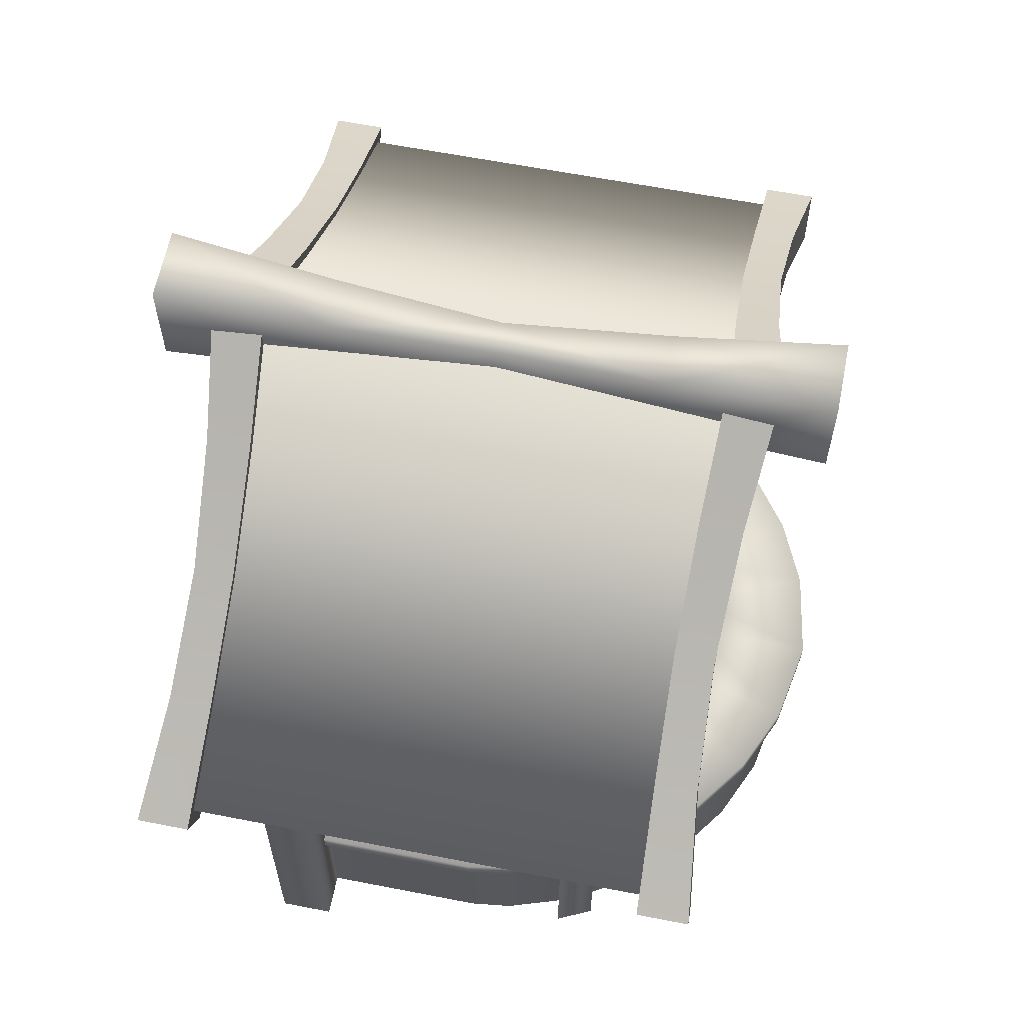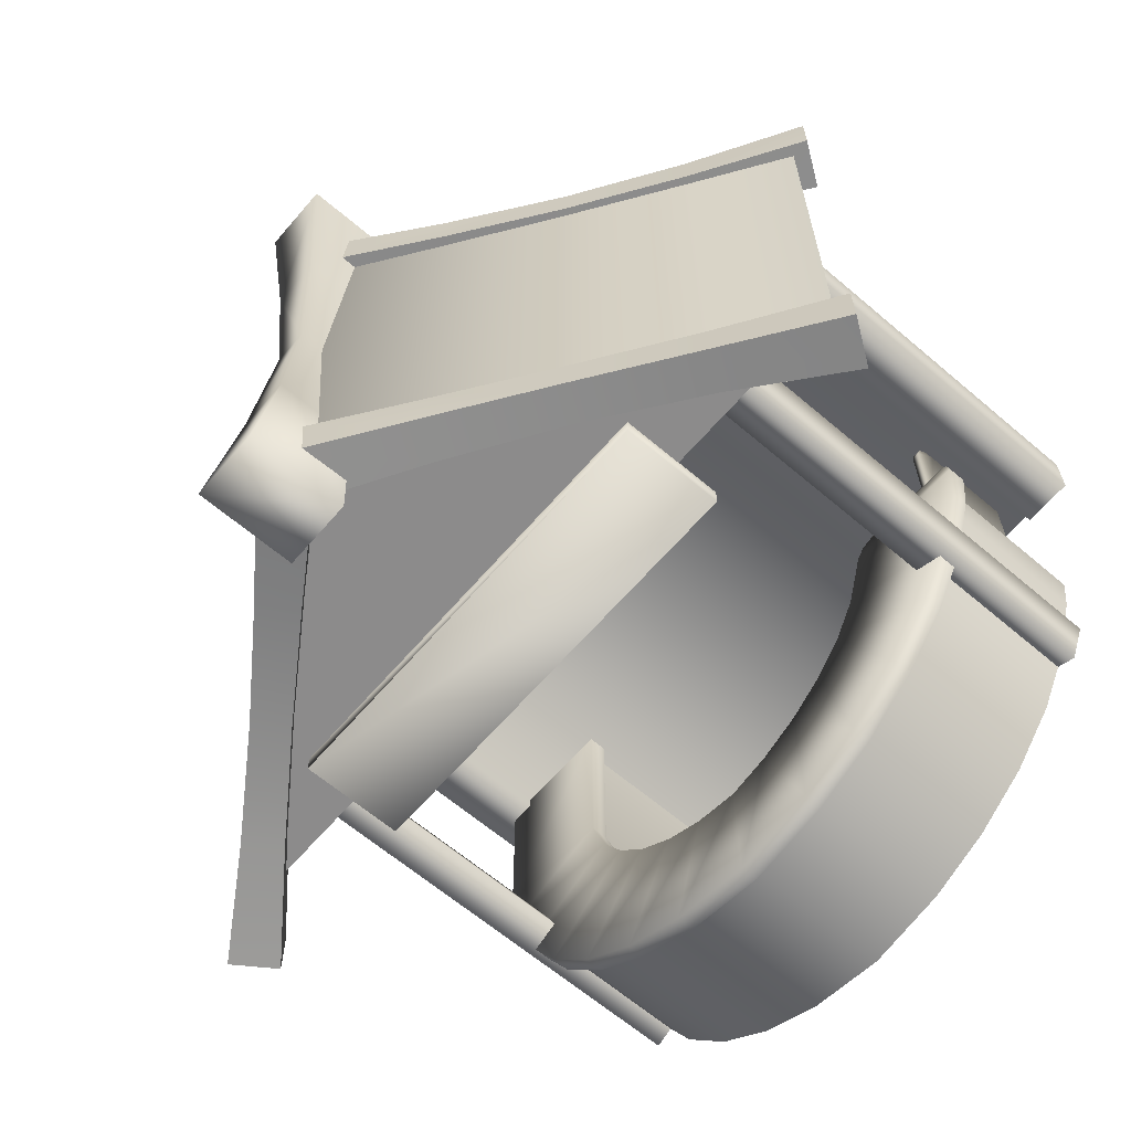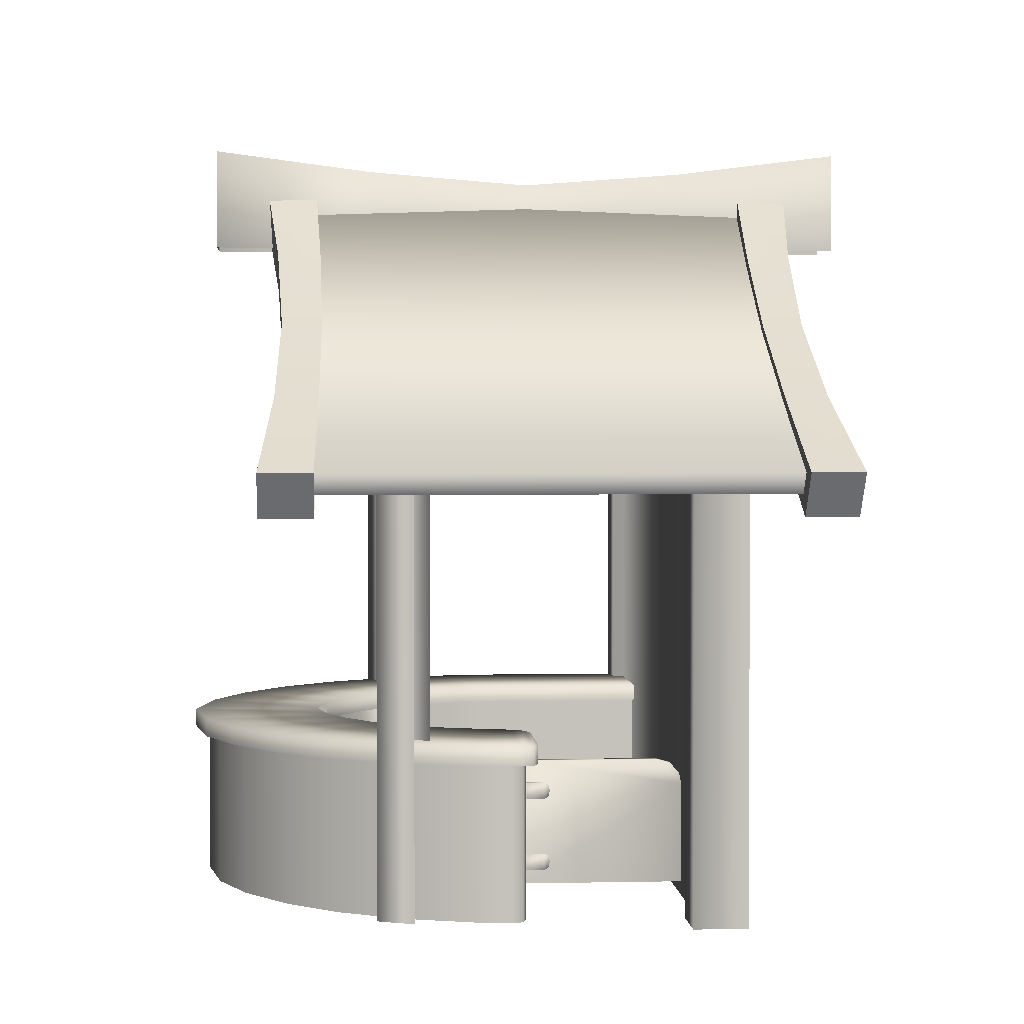
<metadata>
{"format":"obj","ext":"obj","renderer":"f3d","projection":"perspective","resolution":1024,"background":"white","views":[{"elev":62.1,"azim":101.2,"up":"+Y"},{"elev":-63.9,"azim":-130.7,"up":"+Z"},{"elev":2.1,"azim":-94.2,"up":"+Y"}]}
</metadata>
<code>
g febg_christmas_001_bookstall_01
v -2.606 2.67 -1.369
v -2.696 2.799 1.601
v -2.606 2.67 1.601
v -2.696 2.799 -1.369
v 2.146e-06 4.652 1.601
v 2.146e-06 4.652 -1.369
v 2.696 2.799 -1.369
v 2.696 2.799 1.601
v 2.606 2.67 -1.369
v 2.606 2.67 1.601
v 0.003206 2.874 -1.455
v 0.003206 4.434 -1.455
v -2.322 2.874 -1.455
v 2.322 2.874 -1.455
v -1.822 0.9872 0.7733
v -1.875 0.9872 -0.05725
v -1.822 0.9872 -0.05725
v -1.875 0.9872 0.7733
v -1.875 0.9653 0.8533
v -1.822 0.9653 0.8533
v -1.875 0.8314 0.9291
v -1.875 0.2142 -0.05725
v -1.875 0.2142 0.9291
v -1.875 0.906 0.9118
v -1.822 0.906 0.9118
v -1.822 0.8314 0.9291
v -1.822 0.2142 -0.05725
v -1.822 0.2142 0.9291
v -1.822 0.8314 0.9291
v -1.822 0.9872 -0.05725
v -1.822 0.9872 0.7733
v -1.822 0.9653 0.8533
v -1.822 0.906 0.9118
v -1.46 3.264 -1.574
v -1.46 3.263 -1.449
v -1.46 2.583 -1.449
v -1.46 2.583 -1.574
v 1.46 3.264 -1.574
v 1.46 2.583 -1.574
v 1.46 3.264 -1.574
v 1.46 3.263 -1.449
v -1.46 3.263 -1.449
v -1.874 0.7596 0.08805
v -1.874 0.7476 0.06206
v -1.887 0.7476 0.06206
v -1.887 0.7596 0.08805
v -1.874 0.7984 0.09946
v -1.887 0.7984 0.09946
v -1.874 0.8381 0.08886
v -1.887 0.8381 0.08886
v -1.874 0.8493 0.06207
v -1.887 0.8493 0.06206
v -1.887 0.8493 -0.04624
v -1.874 0.8493 -0.05725
v -1.904 0.8493 -0.05725
v -1.887 0.7476 -0.04624
v -1.904 0.8493 -0.04624
v -1.904 0.7476 -0.04624
v -1.904 0.8493 -0.05725
v -1.904 0.7476 -0.05725
v -2.313 2.874 1.282
v -2.313 -2.146e-06 1.282
v -2.313 -2.146e-06 0.9415
v -2.313 2.874 0.9415
v -1.973 -2.146e-06 0.9415
v -1.973 2.874 0.9415
v -1.973 -2.146e-06 1.022
v -1.973 2.874 1.022
v 0.003206 2.874 1.022
v 0.003206 -2.146e-06 1.022
v 1.973 -2.146e-06 1.022
v 1.973 2.874 1.022
v 1.973 2.874 0.9415
v 1.973 -2.146e-06 0.9415
v 2.313 2.874 0.9415
v 2.313 -2.146e-06 0.9415
v 2.313 2.874 1.282
v 2.313 -2.146e-06 1.282
v -0.7638 4.204 -1.606
v -0.09397 4.699 -1.689
v -0.09397 4.699 -1.359
v -0.7638 4.204 -1.327
v -1.441 3.72 -1.569
v -1.441 3.72 -1.315
v -2.13 3.253 -1.602
v -2.13 3.253 -1.332
v -2.832 2.804 -1.689
v -2.832 2.804 -1.359
v -0.605 3.975 -1.327
v 0.09397 4.427 -1.359
v 0.09397 4.427 -1.689
v -0.605 3.975 -1.606
v -1.297 3.511 -1.315
v -1.297 3.511 -1.569
v -1.976 3.031 -1.332
v -1.976 3.031 -1.602
v -2.644 2.532 -1.359
v -2.644 2.532 -1.689
v -0.605 3.975 -1.606
v 0.09397 4.427 -1.689
v -0.09397 4.699 -1.689
v -0.7638 4.204 -1.606
v -1.297 3.511 -1.569
v -1.441 3.72 -1.569
v -1.976 3.031 -1.602
v -2.13 3.253 -1.602
v -2.644 2.532 -1.689
v -2.832 2.804 -1.689
v -2.644 2.532 -1.359
v -2.644 2.532 -1.689
v -2.832 2.804 -1.689
v -2.832 2.804 -1.359
v -0.2335 4.291 -2.034
v 0.2335 4.291 -2.034
v 0.2335 4.944 -2.034
v -0.2335 4.944 -2.034
v 0.2335 4.944 -2.034
v 0.2335 4.291 -2.034
v 0.173 4.291 -0.9748
v 0.173 4.815 -0.9748
v -0.2335 4.944 -2.034
v -0.173 4.815 -0.9748
v -0.1126 4.739 0.08412
v 0.1126 4.739 0.08412
v 0.1126 4.291 0.08412
v 0.173 4.291 1.143
v 0.173 4.815 1.143
v -0.173 4.815 1.143
v -0.2335 4.944 2.202
v 0.2334 4.944 2.202
v 0.2334 4.291 2.202
v -0.2335 4.291 -2.034
v -0.2335 4.944 -2.034
v -0.173 4.815 -0.9748
v -0.173 4.291 -0.9748
v -0.1126 4.291 0.08412
v -0.1126 4.739 0.08412
v -0.173 4.815 1.143
v -0.173 4.291 1.143
v -0.2335 4.291 2.202
v -0.2335 4.944 2.202
v 1.46 3.264 -1.574
v 1.46 2.583 -1.574
v 1.46 2.583 -1.449
v 1.46 3.263 -1.449
v 1.926 2.874 -0.9825
v 1.696 2.874 -0.8752
v 1.696 -2.146e-06 -0.8752
v 1.926 -2.146e-06 -0.9825
v 2.034 2.874 -0.7523
v 2.034 -2.146e-06 -0.7523
v 1.696 2.874 -0.8752
v 1.803 2.874 -0.645
v 1.803 -2.146e-06 -0.645
v 1.696 -2.146e-06 -0.8752
v 0.09397 4.699 -1.359
v 0.09397 4.699 -1.689
v 0.7638 4.204 -1.606
v 0.7638 4.204 -1.327
v 1.441 3.72 -1.569
v 1.441 3.72 -1.315
v 2.13 3.253 -1.602
v 2.13 3.253 -1.332
v 2.832 2.804 -1.689
v 2.832 2.804 -1.359
v -0.09397 4.427 -1.689
v -0.09397 4.427 -1.359
v 0.605 3.975 -1.327
v 0.605 3.975 -1.606
v 1.297 3.511 -1.315
v 1.297 3.511 -1.569
v 1.976 3.031 -1.332
v 1.976 3.031 -1.602
v 2.644 2.532 -1.359
v 2.644 2.532 -1.689
v 0.09397 4.699 -1.689
v -0.09397 4.427 -1.689
v 0.605 3.975 -1.606
v 0.7638 4.204 -1.606
v 1.297 3.511 -1.569
v 1.441 3.72 -1.569
v 1.976 3.031 -1.602
v 2.13 3.253 -1.602
v 2.644 2.532 -1.689
v 2.832 2.804 -1.689
v 2.644 2.532 -1.359
v 2.832 2.804 -1.359
v 2.832 2.804 -1.689
v 2.644 2.532 -1.689
v 0.7638 4.204 1.804
v 0.09397 4.699 1.887
v 0.09397 4.699 1.557
v 0.7638 4.204 1.525
v 1.441 3.72 1.766
v 1.441 3.72 1.512
v 2.13 3.253 1.799
v 2.13 3.253 1.529
v 2.832 2.804 1.887
v 2.832 2.804 1.557
v 0.7638 4.204 1.525
v 0.09397 4.699 1.557
v -0.09397 4.427 1.557
v 0.605 3.975 1.525
v 1.441 3.72 1.512
v 1.297 3.511 1.512
v 2.13 3.253 1.529
v 1.976 3.031 1.529
v 2.832 2.804 1.557
v 2.644 2.532 1.557
v 2.644 2.532 1.557
v 2.644 2.532 1.887
v 2.832 2.804 1.887
v 2.832 2.804 1.557
v -0.09397 4.699 1.557
v -0.09397 4.699 1.887
v -0.7638 4.204 1.804
v -0.7638 4.204 1.525
v -1.441 3.72 1.766
v -1.441 3.72 1.512
v -2.13 3.253 1.799
v -2.13 3.253 1.529
v -2.832 2.804 1.887
v -2.832 2.804 1.557
v 0.09397 4.427 1.557
v -0.09397 4.699 1.557
v -0.7638 4.204 1.525
v -0.605 3.975 1.525
v -1.441 3.72 1.512
v -1.297 3.511 1.512
v -2.13 3.253 1.529
v -1.976 3.031 1.529
v -2.832 2.804 1.557
v -2.644 2.532 1.557
v -2.644 2.532 1.557
v -2.832 2.804 1.557
v -2.832 2.804 1.887
v -2.644 2.532 1.887
v -1.443 1.107 0.01211
v -1.348 0.9881 -0.01795
v -1.443 0.988 0.01211
v -1.348 1.107 -0.01795
v -1.291 0.9882 -0.09626
v -1.291 1.107 -0.09626
v -1.257 1.107 -0.2144
v -1.257 0.9883 -0.2141
v -1.162 0.9883 -0.5077
v -1.162 1.107 -0.5082
v -1.01 1.107 -0.7714
v -1.01 0.9883 -0.7714
v -0.8061 0.9883 -0.9975
v -1.948 1.107 -0.8507
v -1.708 1.107 -1.267
v -2.096 1.107 -0.3955
v -1.291 1.107 -0.09626
v -2.132 1.107 -0.09626
v -1.348 1.107 -0.01795
v -2.112 1.107 -0.01795
v -1.443 1.107 0.01211
v -2.04 1.107 0.01211
v -2.096 0.9875 -0.3955
v -1.948 0.9875 -0.8507
v -2.132 0.9875 -0.09626
v -2.112 0.9875 -0.01795
v -2.112 1.107 -0.01795
v -2.04 0.9876 0.01211
v -2.04 1.107 0.01211
v -1.708 0.9875 -1.267
v -1.386 1.107 -1.624
v -1.386 0.9875 -1.624
v -0.9972 1.107 -1.906
v -0.9972 0.9875 -1.906
v -0.8061 1.107 -0.9975
v -0.56 1.107 -1.176
v -0.56 0.9883 -1.176
v -0.2821 0.9883 -1.3
v -0.2821 1.107 -1.3
v -0.5582 1.107 -2.102
v -0.5582 0.9875 -2.102
v 0.003206 1.107 -2.202
v 0.003206 1.107 -1.363
v 0.003206 0.9875 -2.202
v 0.5582 1.107 -2.102
v 0.5582 0.9875 -2.102
v 0.3129 1.107 -1.3
v 0.9972 1.107 -1.906
v 0.9972 0.9875 -1.906
v 0.5908 1.107 -1.176
v 0.3129 0.9883 -1.3
v 0.5908 0.9883 -1.176
v 0.8369 0.9883 -0.9975
v 1.386 1.107 -1.624
v 1.386 0.9875 -1.624
v 0.8369 1.107 -0.9975
v 1.708 1.107 -1.267
v 1.708 0.9875 -1.267
v 1.04 1.107 -0.7714
v 1.04 0.9883 -0.7714
v 1.948 1.107 -0.8507
v 1.948 0.9875 -0.8507
v 1.193 1.107 -0.508
v 1.193 0.9883 -0.508
v 1.305 0.9883 -0.1715
v 2.096 1.107 -0.3955
v 2.096 0.9875 -0.3955
v 1.305 1.107 -0.1715
v 1.305 0.9882 1.037
v 1.305 1.107 1.037
v 2.143 1.107 -0.1041
v 2.143 0.9875 -0.1041
v 2.143 1.107 1.037
v 2.143 0.9875 1.037
v -1.387 0.9875 -0.1399
v -1.503 -2.146e-06 -0.05711
v -1.503 0.9875 -0.05711
v -1.387 -2.146e-06 -0.1399
v -1.351 -2.146e-06 -0.2388
v -1.351 0.9875 -0.2388
v -1.25 -2.146e-06 -0.5475
v -1.25 0.9875 -0.5475
v -1.951 0.9875 -0.05711
v -1.951 -2.146e-06 -0.05711
v -2.022 -2.146e-06 -0.07708
v -2.022 0.9875 -0.07708
v -2.04 -2.146e-06 -0.1518
v -2.04 0.9875 -0.1518
v -2.007 -2.146e-06 -0.3748
v -2.007 0.9875 -0.3748
v -1.865 -2.146e-06 -0.8137
v -1.865 0.9875 -0.8137
v -1.634 -2.146e-06 -1.213
v -1.634 0.9875 -1.213
v -1.325 -2.146e-06 -1.556
v -1.325 0.9875 -1.556
v -0.9518 -2.146e-06 -1.828
v -0.9518 0.9875 -1.828
v -0.5301 -2.146e-06 -2.016
v -0.5301 0.9875 -2.016
v 0.003206 -2.146e-06 -2.111
v 0.003206 0.9875 -2.111
v 0.5301 -2.146e-06 -2.016
v 0.5301 0.9875 -2.016
v 0.9518 -2.146e-06 -1.828
v 0.9518 0.9875 -1.828
v 1.325 -2.146e-06 -1.556
v 1.325 0.9875 -1.556
v 1.634 -2.146e-06 -1.213
v 1.634 0.9875 -1.213
v 1.865 -2.146e-06 -0.8137
v 1.865 0.9875 -0.8137
v 2.007 -2.146e-06 -0.3748
v 2.007 0.9875 -0.3748
v 2.04 -2.146e-06 -0.1041
v 2.04 0.9875 -0.1041
v 2.04 0.9875 1.037
v 2.04 -2.146e-06 1.037
v -1.088 0.9875 -0.8285
v -1.25 -2.146e-06 -0.5475
v -1.25 0.9875 -0.5475
v -1.088 -2.146e-06 -0.8285
v -0.8711 -2.146e-06 -1.07
v -1.088 0.9875 -0.8285
v -0.8711 0.9875 -1.07
v -0.6085 -2.146e-06 -1.26
v -0.6085 0.9875 -1.26
v 0.9019 0.9875 -1.07
v 1.119 0.9875 -0.8285
v 1.119 -2.146e-06 -0.8285
v 0.9019 -2.146e-06 -1.07
v 0.6393 0.9875 -1.26
v 0.6393 -2.146e-06 -1.26
v 1.281 0.9875 -0.5475
v 1.119 -2.146e-06 -0.8285
v 1.119 0.9875 -0.8285
v 1.281 -2.146e-06 -0.5475
v 1.4 -2.146e-06 -0.1838
v 1.281 0.9875 -0.5475
v 1.4 0.9875 -0.1838
v 1.4 -2.146e-06 1.037
v 1.4 0.9875 1.037
v -1.874 0.3108 0.08805
v -1.874 0.2989 0.06206
v -1.887 0.2989 0.06206
v -1.887 0.3108 0.08805
v -1.874 0.3497 0.09946
v -1.887 0.3497 0.09946
v -1.874 0.3893 0.08886
v -1.887 0.3893 0.08886
v -1.874 0.4005 0.06206
v -1.887 0.4005 0.06206
v -1.887 0.4005 -0.04624
v -1.874 0.4005 -0.05725
v -1.904 0.4005 -0.05725
v -1.887 0.2989 -0.04624
v -1.904 0.4005 -0.04624
v -1.904 0.2989 -0.04624
v -1.904 0.4005 -0.05725
v -1.904 0.2989 -0.05725
v -2.034 2.874 -0.7523
v -2.034 -2.146e-06 -0.7523
v -1.926 -2.146e-06 -0.9825
v -1.926 2.874 -0.9825
v -1.696 -2.146e-06 -0.8752
v -1.696 2.874 -0.8752
v -1.803 -2.146e-06 -0.645
v -1.803 2.874 -0.645
g febg_christmas_001_bookstall_01_0
f 3 2 1
f 2 4 1
f 4 2 5
f 6 4 5
f 7 6 5
f 8 7 5
f 7 8 9
f 8 10 9
f 13 12 11
f 12 14 11
f 17 16 15
f 16 18 15
f 18 19 15
f 19 20 15
f 21 18 16
f 18 21 19
f 21 16 22
f 23 21 22
f 19 24 20
f 21 24 19
f 24 25 20
f 24 21 25
f 21 26 25
f 29 28 27
f 30 29 27
f 30 31 29
f 31 32 29
f 32 33 29
f 36 35 34
f 37 36 34
f 34 38 37
f 38 39 37
f 41 40 34
f 42 41 34
f 45 44 43
f 46 45 43
f 46 43 47
f 48 46 47
f 47 49 48
f 49 50 48
f 50 46 48
f 49 51 50
f 46 50 52
f 45 46 52
f 51 52 50
f 45 52 53
f 52 51 53
f 51 54 53
f 54 55 53
f 56 45 53
f 55 57 53
f 53 57 56
f 57 58 56
f 57 59 58
f 59 60 58
f 63 62 61
f 64 63 61
f 65 63 64
f 66 65 64
f 67 65 66
f 68 67 66
f 68 69 67
f 69 70 67
f 71 70 69
f 72 71 69
f 71 72 73
f 74 71 73
f 74 73 75
f 76 74 75
f 76 75 77
f 78 76 77
f 81 80 79
f 82 81 79
f 82 79 83
f 84 82 83
f 84 83 85
f 86 84 85
f 86 85 87
f 88 86 87
f 91 90 89
f 92 91 89
f 92 89 93
f 94 92 93
f 94 93 95
f 96 94 95
f 96 95 97
f 98 96 97
f 101 100 99
f 102 101 99
f 102 99 103
f 104 102 103
f 104 103 105
f 106 104 105
f 106 105 107
f 108 106 107
f 111 110 109
f 112 111 109
f 115 114 113
f 116 115 113
f 119 118 117
f 120 119 117
f 120 117 121
f 122 120 121
f 120 122 123
f 119 120 124
f 124 120 123
f 125 119 124
f 125 124 126
f 124 123 127
f 124 127 126
f 123 128 127
f 128 129 127
f 129 130 127
f 127 130 126
f 130 131 126
f 134 133 132
f 135 134 132
f 134 135 136
f 137 134 136
f 137 136 138
f 136 139 138
f 139 140 138
f 140 141 138
f 144 143 142
f 145 144 142
f 148 147 146
f 149 148 146
f 149 146 150
f 151 149 150
f 154 153 152
f 155 154 152
f 158 157 156
f 159 158 156
f 160 158 159
f 161 160 159
f 162 160 161
f 163 162 161
f 164 162 163
f 165 164 163
f 168 167 166
f 169 168 166
f 170 168 169
f 171 170 169
f 172 170 171
f 173 172 171
f 174 172 173
f 175 174 173
f 178 177 176
f 179 178 176
f 180 178 179
f 181 180 179
f 182 180 181
f 183 182 181
f 184 182 183
f 185 184 183
f 188 187 186
f 189 188 186
f 192 191 190
f 193 192 190
f 193 190 194
f 195 193 194
f 195 194 196
f 197 195 196
f 197 196 198
f 199 197 198
f 202 201 200
f 203 202 200
f 203 200 204
f 205 203 204
f 205 204 206
f 207 205 206
f 207 206 208
f 209 207 208
f 212 211 210
f 213 212 210
f 216 215 214
f 217 216 214
f 218 216 217
f 219 218 217
f 220 218 219
f 221 220 219
f 222 220 221
f 223 222 221
f 226 225 224
f 227 226 224
f 228 226 227
f 229 228 227
f 230 228 229
f 231 230 229
f 232 230 231
f 233 232 231
f 236 235 234
f 237 236 234
f 240 239 238
f 239 241 238
f 239 242 241
f 242 243 241
f 243 242 244
f 242 245 244
f 245 246 244
f 246 247 244
f 247 246 248
f 246 249 248
f 249 250 248
f 244 247 251
f 247 248 252
f 251 247 252
f 253 244 251
f 254 244 253
f 255 254 253
f 256 254 255
f 257 256 255
f 256 257 258
f 257 259 258
f 260 253 251
f 261 260 251
f 261 251 252
f 260 262 253
f 262 255 253
f 262 263 255
f 263 264 255
f 263 265 264
f 265 266 264
f 267 261 252
f 267 252 268
f 269 267 268
f 252 248 268
f 269 268 270
f 271 269 270
f 248 272 268
f 268 272 270
f 250 272 248
f 272 250 273
f 272 273 270
f 250 274 273
f 274 275 273
f 275 276 273
f 271 270 277
f 270 273 277
f 273 276 277
f 278 271 277
f 277 276 279
f 278 277 279
f 276 280 279
f 281 278 279
f 279 280 282
f 281 279 282
f 283 281 282
f 280 284 282
f 283 282 285
f 282 284 285
f 286 283 285
f 284 287 285
f 284 288 287
f 288 289 287
f 289 290 287
f 286 285 291
f 285 287 291
f 292 286 291
f 290 293 287
f 287 293 291
f 292 291 294
f 291 293 294
f 295 292 294
f 293 290 296
f 293 296 294
f 290 297 296
f 295 294 298
f 294 296 298
f 299 295 298
f 296 297 300
f 296 300 298
f 297 301 300
f 301 302 300
f 299 298 303
f 298 300 303
f 304 299 303
f 302 305 300
f 300 305 303
f 302 306 305
f 306 307 305
f 304 303 308
f 308 303 305
f 305 307 308
f 309 304 308
f 307 310 308
f 308 310 309
f 310 311 309
f 314 313 312
f 313 315 312
f 312 315 316
f 317 312 316
f 316 318 317
f 318 319 317
f 322 321 320
f 323 322 320
f 324 322 323
f 325 324 323
f 324 325 326
f 325 327 326
f 326 327 328
f 327 329 328
f 328 329 330
f 329 331 330
f 330 331 332
f 331 333 332
f 332 333 334
f 333 335 334
f 334 335 336
f 335 337 336
f 336 337 338
f 337 339 338
f 338 339 340
f 339 341 340
f 340 341 342
f 341 343 342
f 342 343 344
f 343 345 344
f 344 345 346
f 345 347 346
f 346 347 348
f 347 349 348
f 348 349 350
f 349 351 350
f 350 351 352
f 351 353 352
f 353 354 352
f 354 355 352
f 358 357 356
f 357 359 356
f 361 359 360
f 362 361 360
f 360 363 362
f 363 364 362
f 367 366 365
f 368 367 365
f 365 369 368
f 369 370 368
f 373 372 371
f 372 374 371
f 376 374 375
f 377 376 375
f 375 378 377
f 378 379 377
f 382 381 380
f 383 382 380
f 383 380 384
f 385 383 384
f 384 386 385
f 386 387 385
f 387 383 385
f 386 388 387
f 383 387 389
f 382 383 389
f 388 389 387
f 382 389 390
f 389 388 390
f 388 391 390
f 391 392 390
f 393 382 390
f 392 394 390
f 390 394 393
f 394 395 393
f 394 396 395
f 396 397 395
f 400 399 398
f 401 400 398
f 402 400 401
f 403 402 401
f 404 402 403
f 405 404 403

</code>
